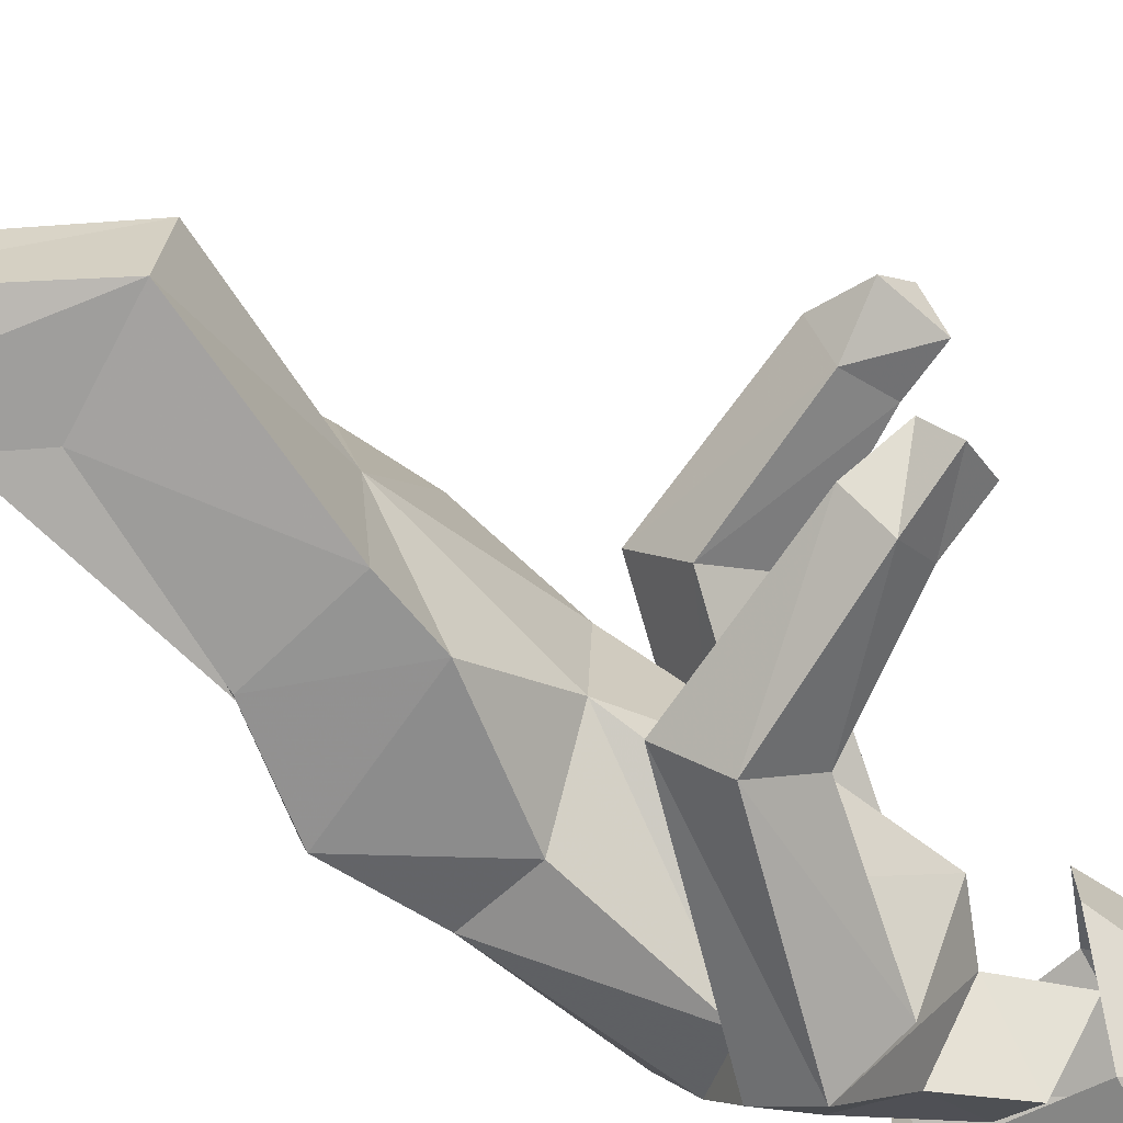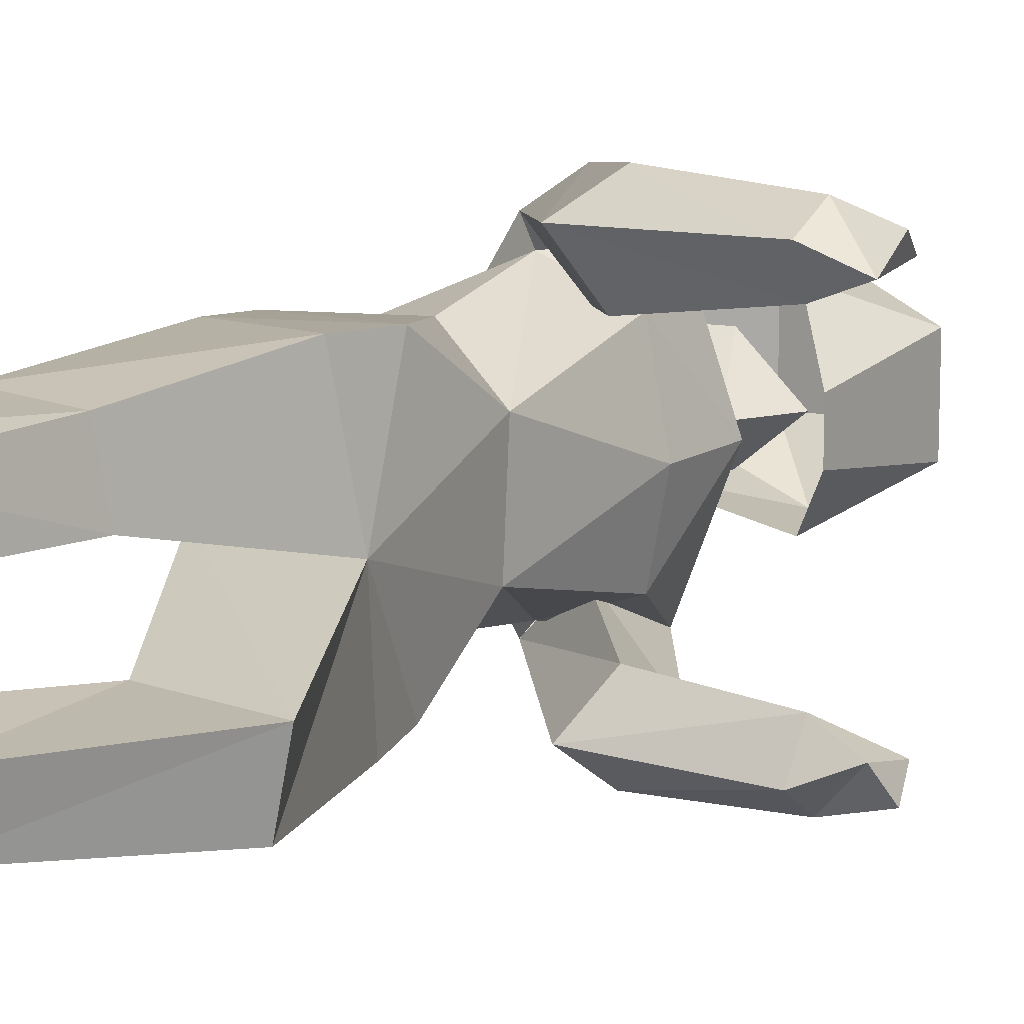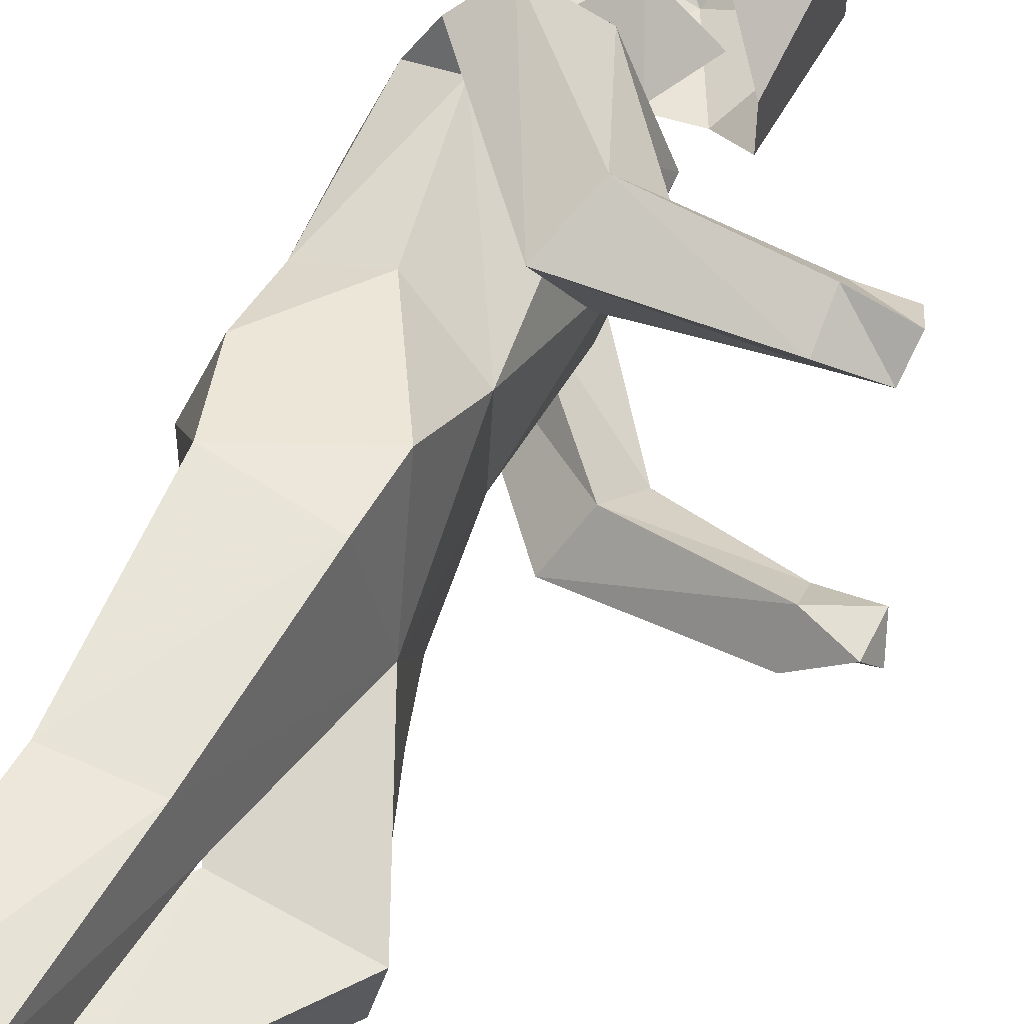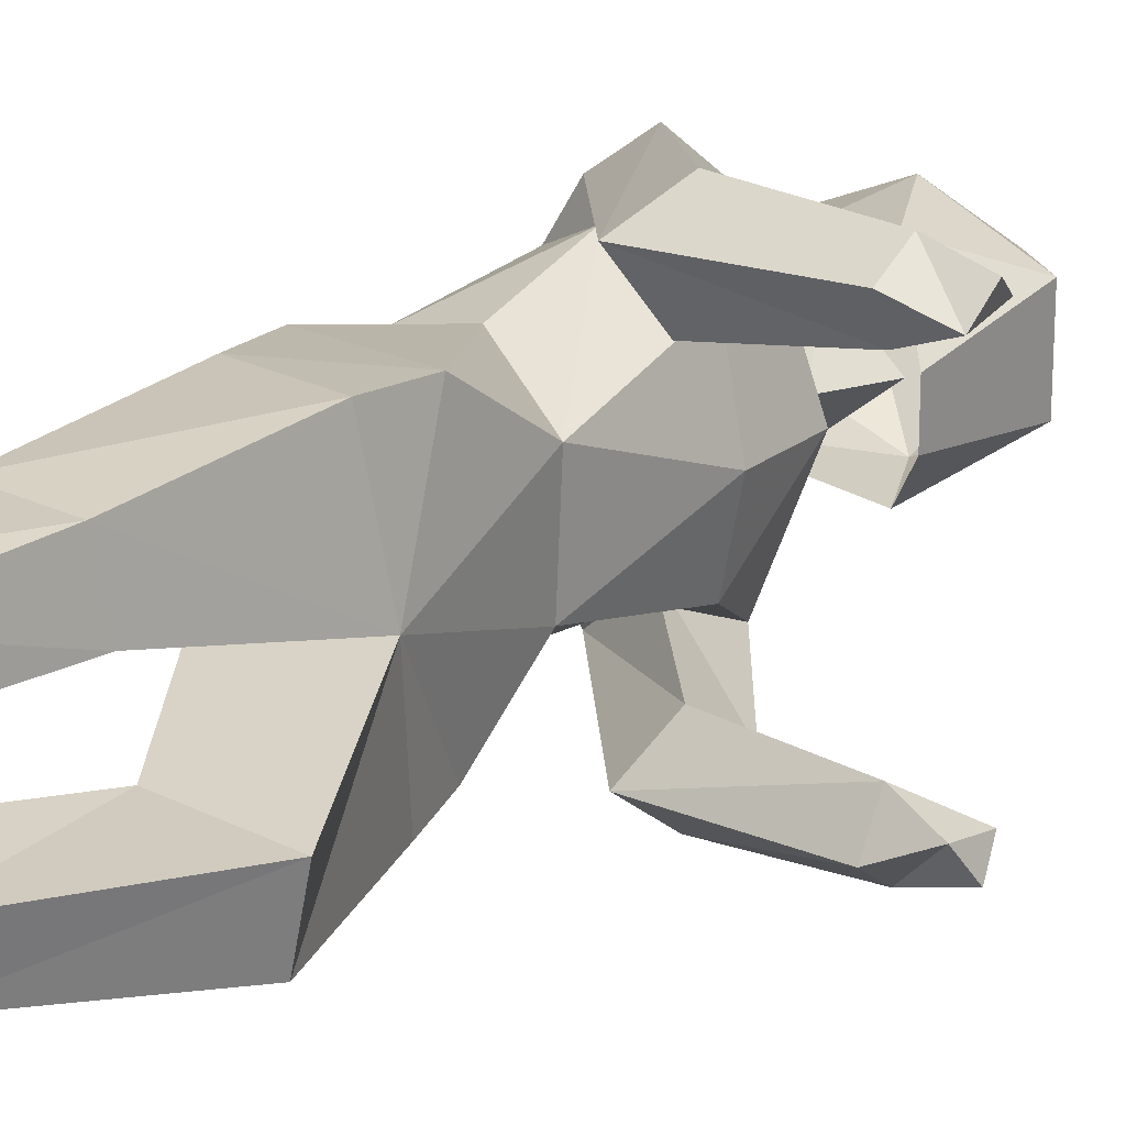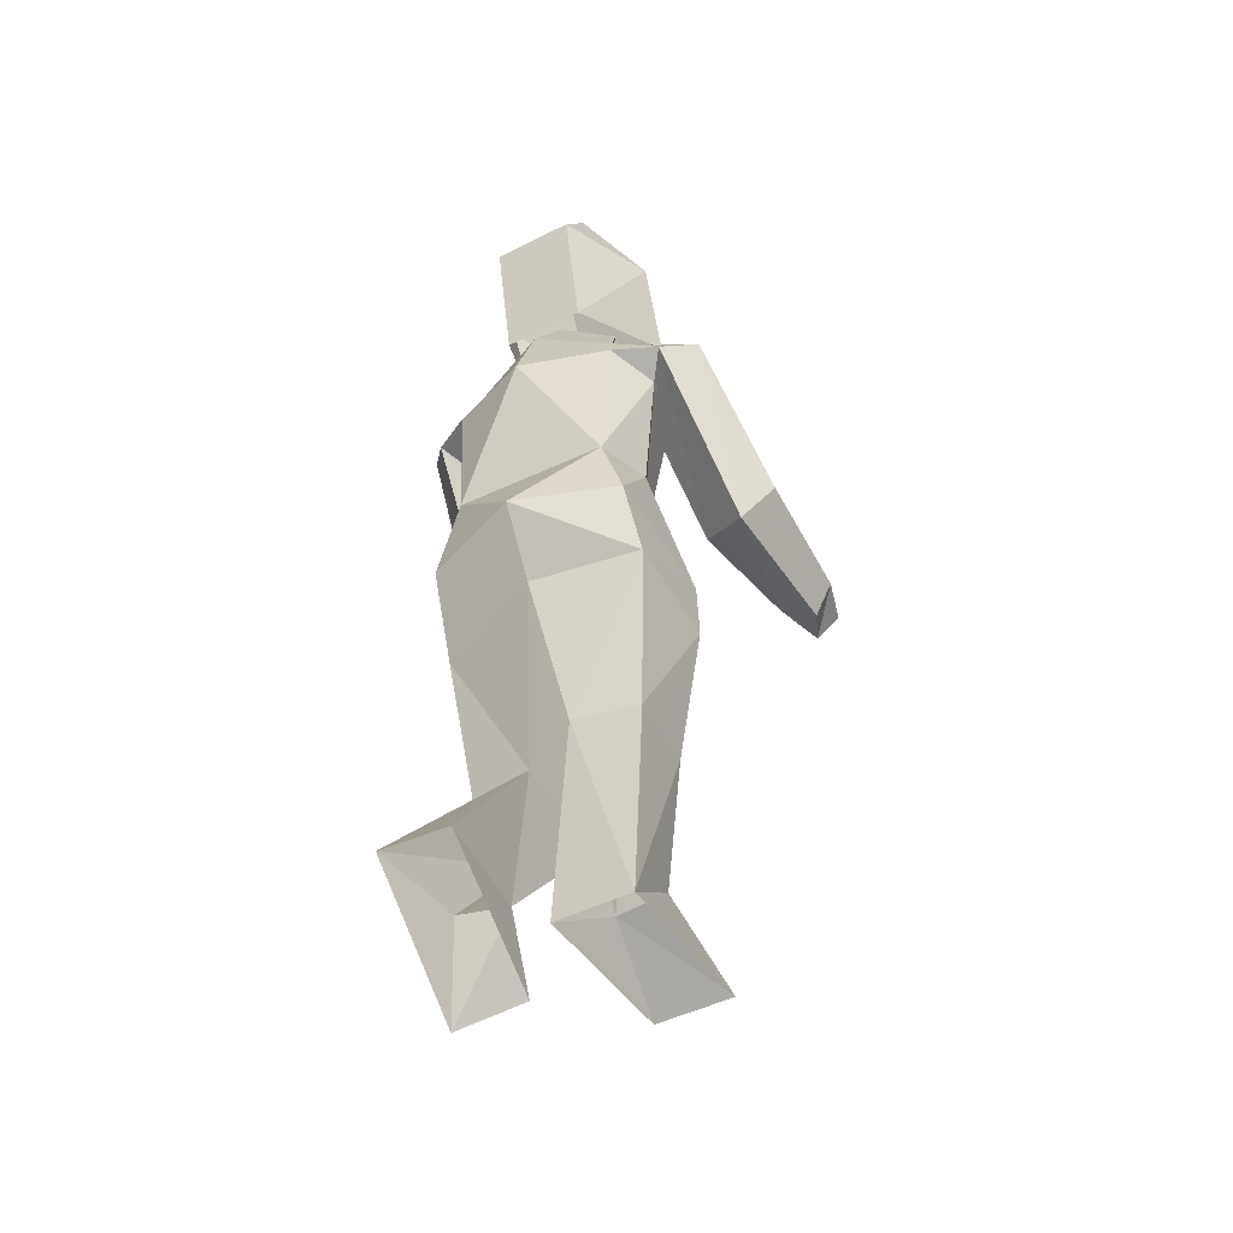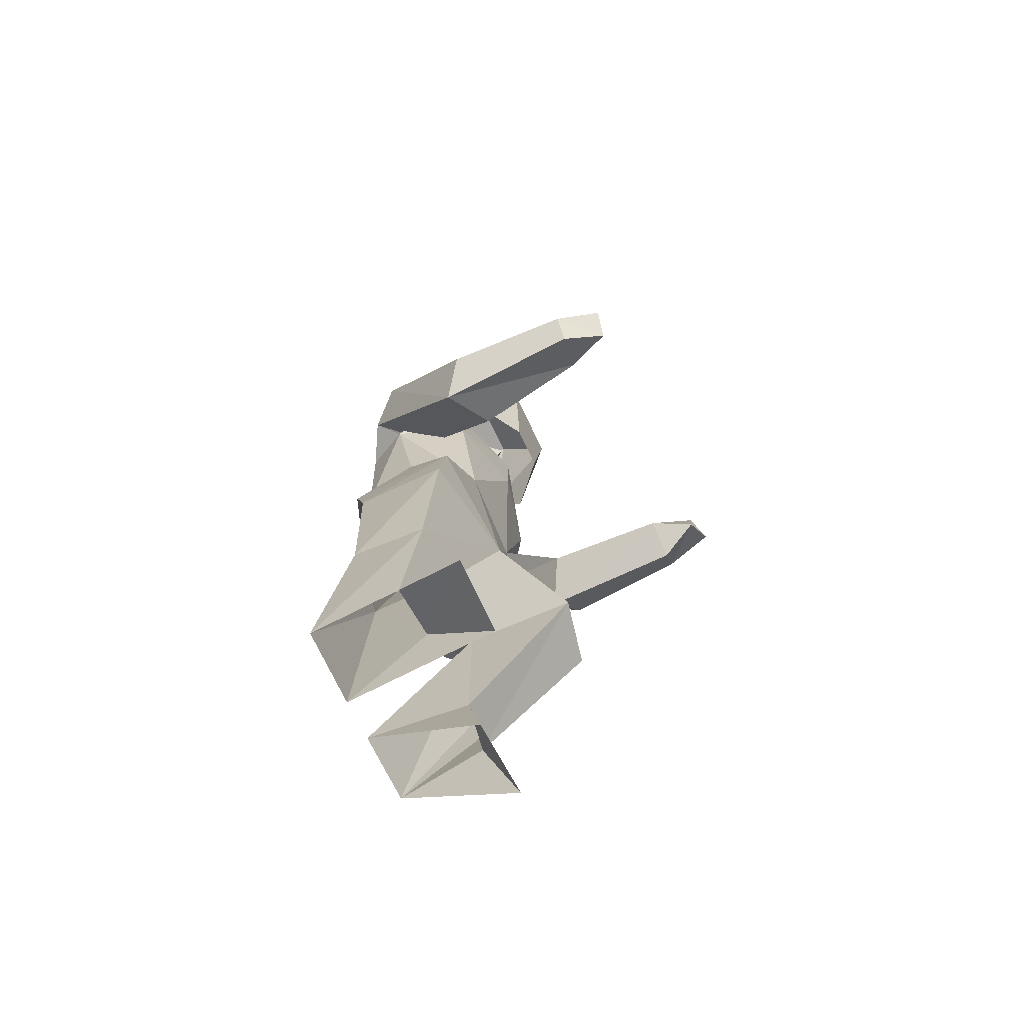
<metadata>
{"format":"obj","ext":"obj","renderer":"f3d","projection":"perspective","resolution":1024,"background":"white","views":[{"elev":-72.1,"azim":53.5,"up":"+Z"},{"elev":13.0,"azim":33.8,"up":"+Z"},{"elev":55.7,"azim":23.8,"up":"+Z"},{"elev":21.3,"azim":35.3,"up":"+Z"},{"elev":-46.4,"azim":-60.0,"up":"+Y"},{"elev":-73.8,"azim":25.3,"up":"+Y"}]}
</metadata>
<code>
v  -0.13 0.99 -0.18
v  -0.13 1.17 -0.13
v  0 1.19 -0.16
v  0.13 0.98 -0.2
v  -0.02 1.45 -0.2
v  -0.12 1.48 -0.15
v  0.14 1.14 -0.07
v  0.15 1.44 -0.14
v  0.19 1.43 0.03
v  0.15 1.14 0.14
v  -0.2 1.02 0.03
v  -0.12 1.17 0.2
v  -0.19 1.47 0.03
v  0.1 1.58 -0.22
v  0.19 1.6 0.03
v  -0.12 1.65 0.03
v  -0.07 1.49 -0.24
v  0 1.54 -0.3
v  0 1.68 -0.08
v  0.11 1.68 0.03
v  -0.02 1.8 0.03
v  0.06 1.8 -0.06
v  0.17 1.8 0.03
v  0.17 0.83 0.03
v  0.16 0.86 -0.21
v  -0.03 0.83 -0.2
v  -0.11 0.87 0.03
v  0.3 0.52 -0.06
v  0.06 0.55 -0.06
v  0.27 0.52 -0.2
v  0.08 0.55 -0.2
v  0.05 0.22 -0.08
v  -0.18 0.23 -0.06
v  0.03 0.23 -0.19
v  -0.18 0.24 -0.22
v  0.09 0.03 -0.06
v  0.1 0.03 -0.23
v  0.01 1.19 0.23
v  -0.12 1.02 0.25
v  0.14 0.95 0.27
v  -0.02 1.45 0.27
v  -0.12 1.48 0.22
v  0.14 1.45 0.21
v  0.11 1.58 0.28
v  -0.07 1.49 0.31
v  0 1.54 0.37
v  0 1.68 0.15
v  0.06 1.8 0.13
v  0.13 0.81 0.28
v  -0.08 0.86 0.27
v  0.11 0.47 0.12
v  -0.09 0.47 0.12
v  0.09 0.46 0.25
v  -0.07 0.46 0.26
v  0.06 0.12 0.13
v  -0.12 -0.01 0.11
v  0.05 0.12 0.24
v  -0.12 -0.01 0.27
v  0.21 -0.01 0.12
v  0.21 -0.01 0.28
v  0.6 1.19 -0.22
v  0.62 1.23 -0.28
v  0.6 1.29 -0.24
v  0.23 1.25 -0.33
v  0.27 1.34 -0.25
v  0.19 1.17 -0.26
v  0.24 1.24 -0.17
v  0.04 1.47 -0.13
v  0.5 1.29 -0.25
v  0.51 1.21 -0.18
v  0.51 1.23 -0.31
v  0.51 1.16 -0.26
v  0.6 1.19 0.33
v  0.59 1.3 0.34
v  0.61 1.24 0.38
v  0.23 1.27 0.42
v  0.28 1.33 0.33
v  0.18 1.16 0.36
v  0.24 1.21 0.25
v  0.05 1.46 0.21
v  0.5 1.3 0.34
v  0.5 1.21 0.29
v  0.51 1.24 0.41
v  0.51 1.16 0.37
v  0.06 2 0.21
v  -0.15 1.99 0.12
v  -0.09 1.72 0.12
v  0.15 1.81 0.2
v  0.15 1.81 -0.14
v  0.06 2 -0.15
v  0.26 1.99 -0.06
v  0.25 1.7 -0.02
v  -0.09 1.72 -0.06
v  -0.15 1.99 -0.06
v  0.26 1.99 0.12
v  0.25 1.7 0.08
v  0.14 2.12 -0.04
v  0.14 2.12 0.1
v  -0.06 2.12 -0.05
v  -0.06 2.12 0.11
g
f 1 2 3
f 3 4 1
f 5 3 2
f 2 6 5
f 7 3 5
f 5 8 7
f 9 10 7
f 7 8 9
f 11 2 1
f 2 11 12
f 13 2 12
f 2 13 6
f 8 14 15
f 15 9 8
f 13 16 17
f 17 6 13
f 14 18 15
f 16 19 17
f 8 5 14
f 18 19 20
f 20 15 18
f 17 19 18
f 6 17 5
f 19 21 22
f 21 19 16
f 20 22 23
f 22 20 19
f 24 7 10
f 7 24 4
f 3 7 4
f 24 25 4
f 26 1 4
f 4 25 26
f 11 1 26
f 26 27 11
f 28 24 27
f 27 29 28
f 30 25 24
f 24 28 30
f 31 26 25
f 25 30 31
f 29 27 26
f 26 31 29
f 32 28 29
f 29 33 32
f 34 30 28
f 28 32 34
f 35 31 30
f 30 34 35
f 29 31 35
f 35 33 29
f 36 32 33
f 37 34 32
f 32 36 37
f 34 37 35
f 38 12 39
f 39 40 38
f 41 42 12
f 12 38 41
f 41 38 10
f 10 43 41
f 10 9 43
f 12 42 13
f 43 9 15
f 15 44 43
f 13 42 45
f 45 16 13
f 44 15 46
f 45 46 47
f 43 44 41
f 46 15 20
f 20 47 46
f 45 47 16
f 42 41 45
f 21 47 48
f 47 21 16
f 48 20 23
f 20 48 47
f 39 12 11
f 10 40 24
f 40 10 38
f 40 49 24
f 50 49 40
f 40 39 50
f 50 39 11
f 11 27 50
f 51 52 27
f 27 24 51
f 53 51 24
f 24 49 53
f 54 53 49
f 49 50 54
f 52 54 50
f 50 27 52
f 55 56 52
f 52 51 55
f 57 55 51
f 51 53 57
f 58 57 53
f 53 54 58
f 58 54 52
f 52 56 58
f 59 56 55
f 60 59 55
f 55 57 60
f 57 58 60
f 61 62 63
f 64 18 14
f 14 65 64
f 66 17 18
f 18 64 66
f 67 68 17
f 17 66 67
f 69 65 67
f 67 70 69
f 71 64 65
f 65 69 71
f 72 66 64
f 64 71 72
f 70 67 66
f 66 72 70
f 68 67 65
f 65 14 68
f 72 61 70
f 70 61 63
f 63 69 70
f 69 63 62
f 62 71 69
f 71 62 61
f 61 72 71
f 73 74 75
f 76 44 46
f 44 76 77
f 78 46 45
f 46 78 76
f 79 45 80
f 45 79 78
f 81 79 77
f 79 81 82
f 83 77 76
f 77 83 81
f 84 76 78
f 76 84 83
f 82 78 79
f 78 82 84
f 80 77 79
f 77 80 44
f 84 82 73
f 82 74 73
f 74 82 81
f 81 75 74
f 75 81 83
f 83 73 75
f 73 83 84
f 85 86 87
f 87 88 85
f 89 90 91
f 91 92 89
f 90 89 93
f 93 94 90
f 95 85 88
f 88 96 95
f 94 93 87
f 87 86 94
f 91 95 96
f 96 92 91
f 95 91 97
f 97 98 95
f 97 99 100
f 100 98 97
f 100 86 85
f 85 98 100
f 90 94 99
f 97 90 99
f 85 95 98
f 97 91 90
f 86 100 99
f 99 94 86

</code>
